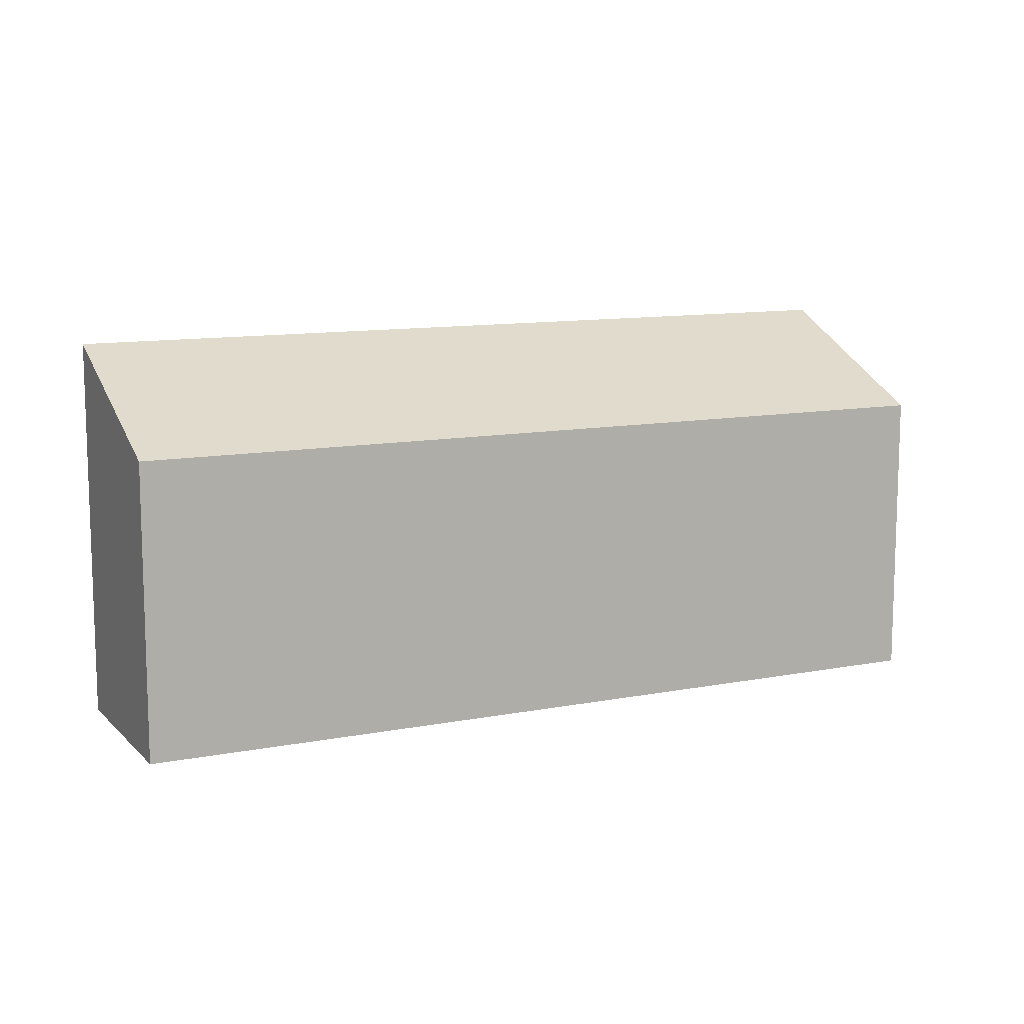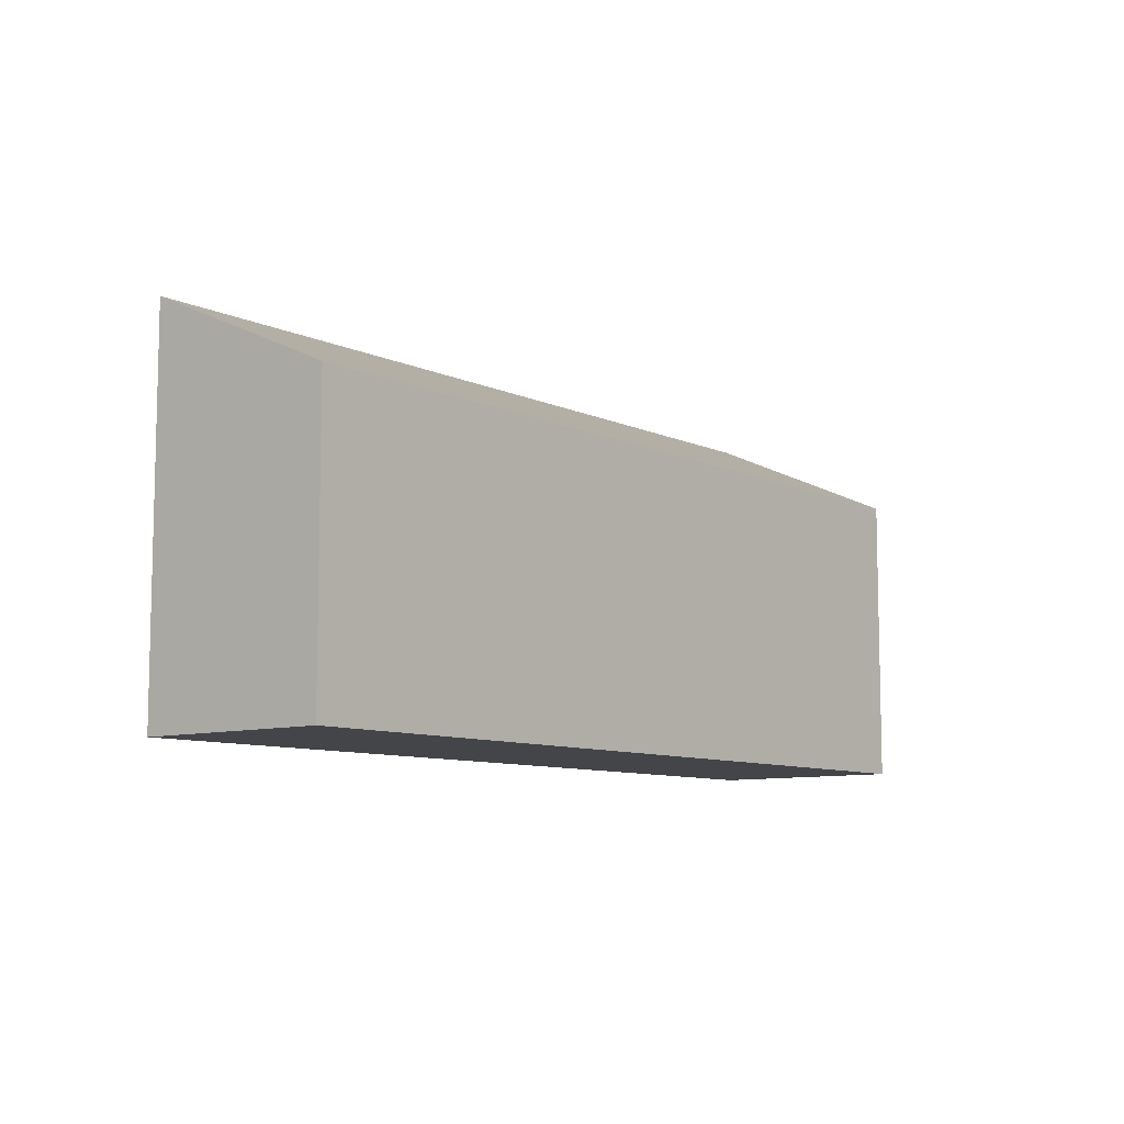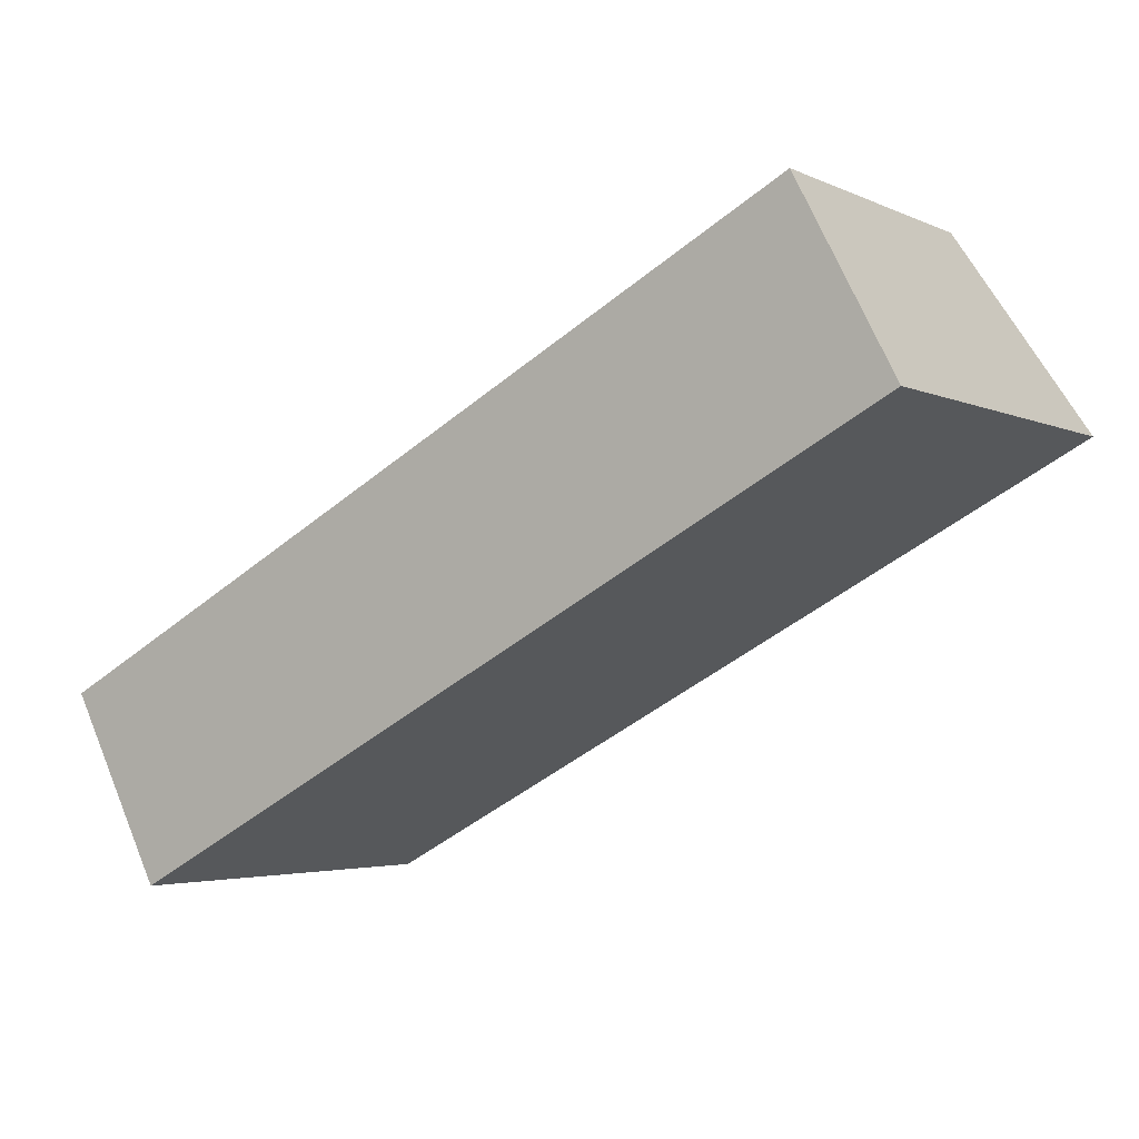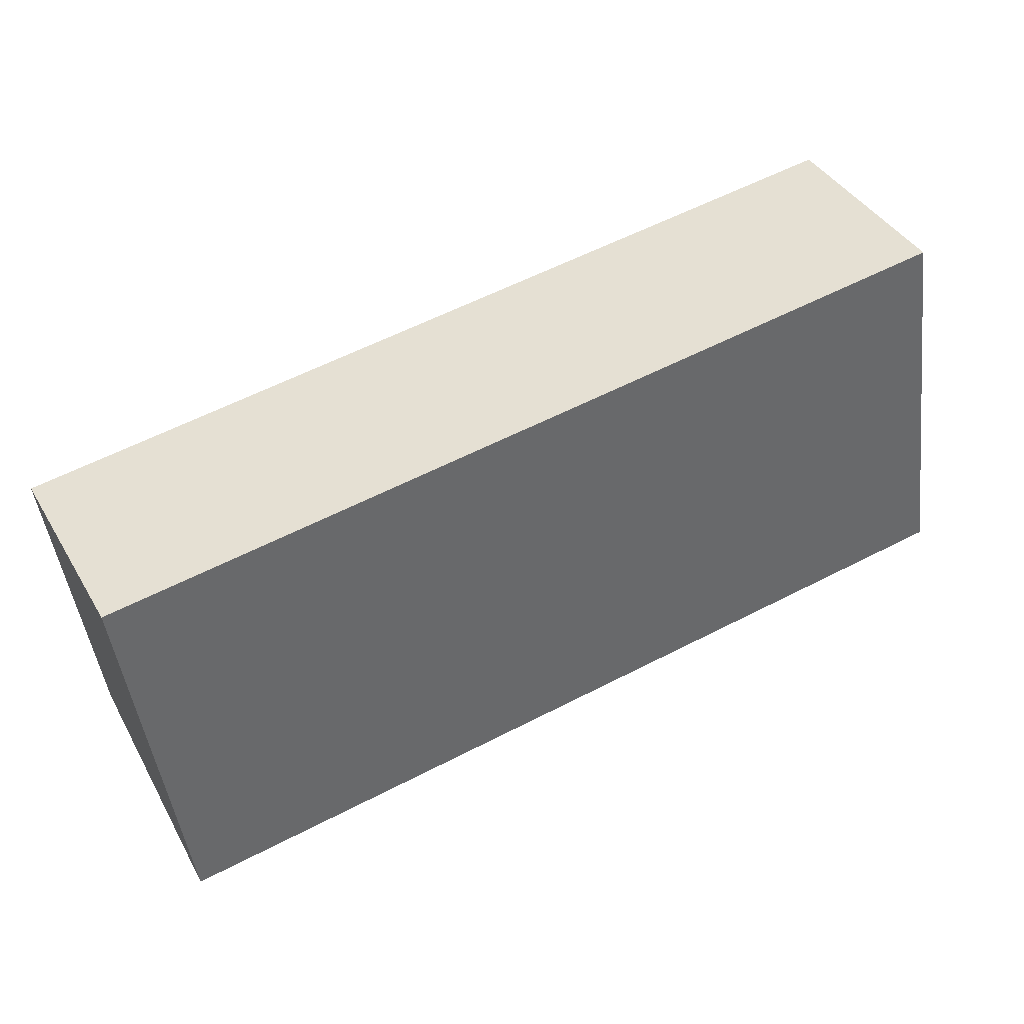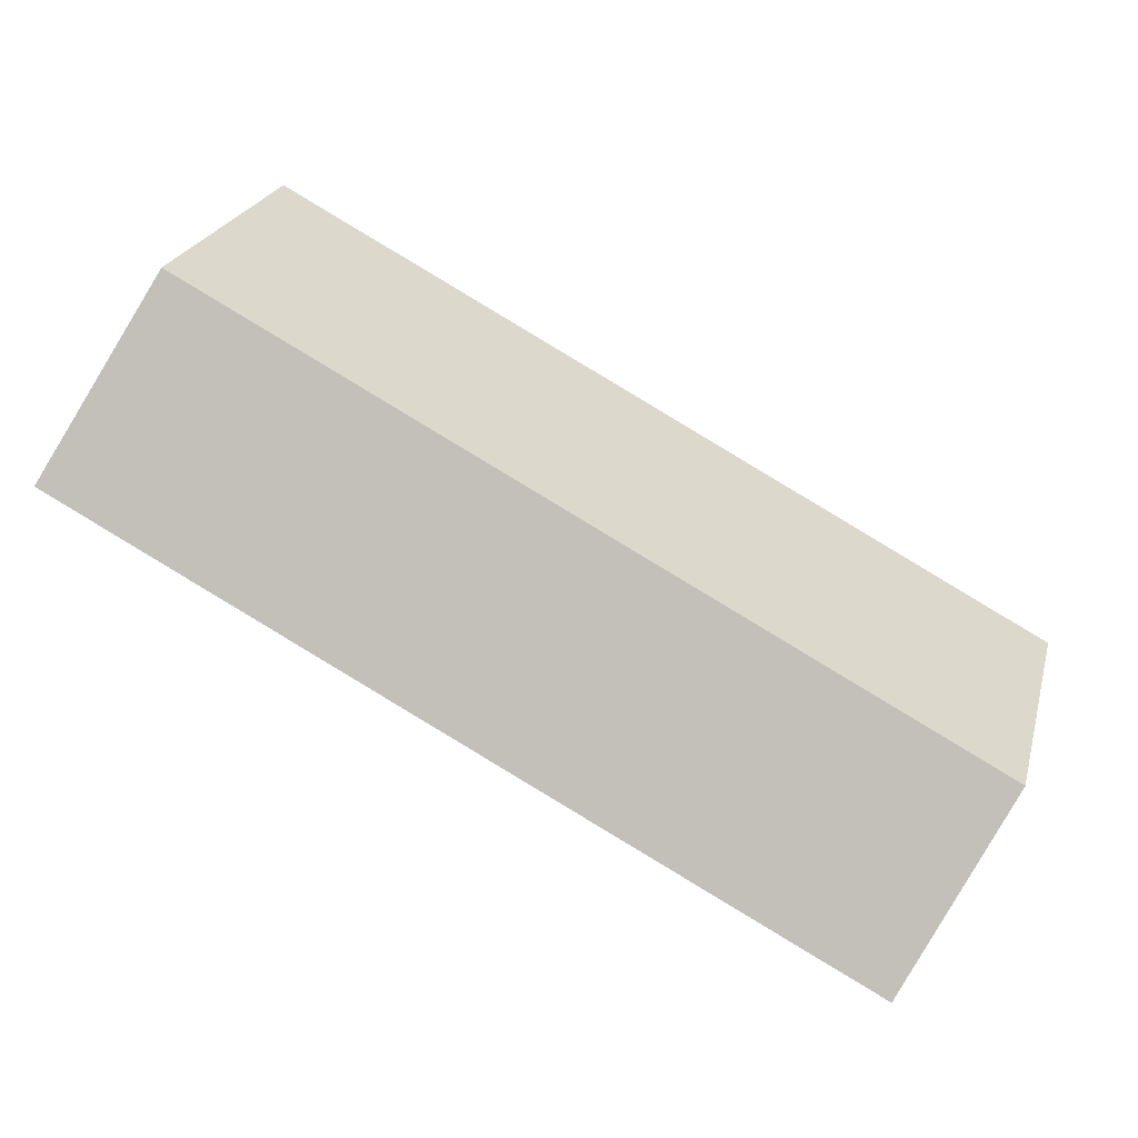
<metadata>
{"format":"obj","ext":"obj","renderer":"f3d","projection":"perspective","resolution":1024,"background":"white","views":[{"elev":11.1,"azim":-53.4,"up":"+Y"},{"elev":-8.8,"azim":-78.9,"up":"+Y"},{"elev":-3.6,"azim":34.1,"up":"+Z"},{"elev":-46.5,"azim":7.1,"up":"+Z"},{"elev":23.6,"azim":-165.6,"up":"+Z"}]}
</metadata>
<code>
v  0 2.991 1.831e-16
v  5.127 3.902 0.391
v  0.95 3.902 -1.806
v  7.791 2.991 4.099
v  8.741 3.902 2.292
v  8.741 -1.403e-16 2.292
v  5.127 -2.394e-17 0.391
v  0.95 1.106e-16 -1.806
v  0 0 0
v  7.791 -2.51e-16 4.099
g defaultobject
f 1 2 3
f 2 1 4
f 2 4 5
f 6 2 5
f 2 6 7
f 2 7 3
f 3 7 8
f 8 1 3
f 1 8 9
f 9 4 1
f 4 9 10
f 4 6 5
f 6 4 10
f 7 9 8
f 9 7 10
f 10 7 6

</code>
